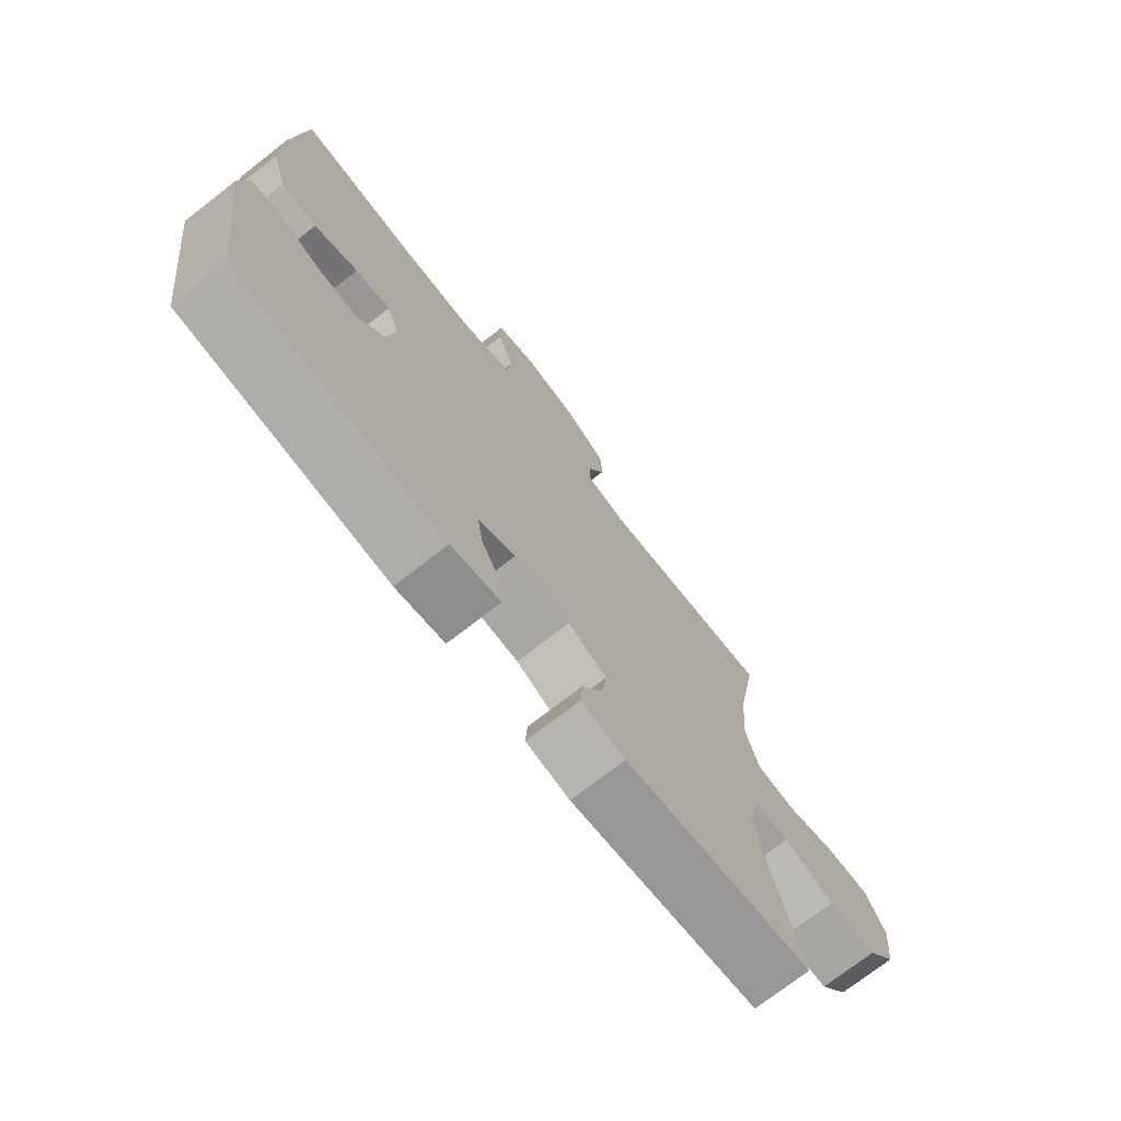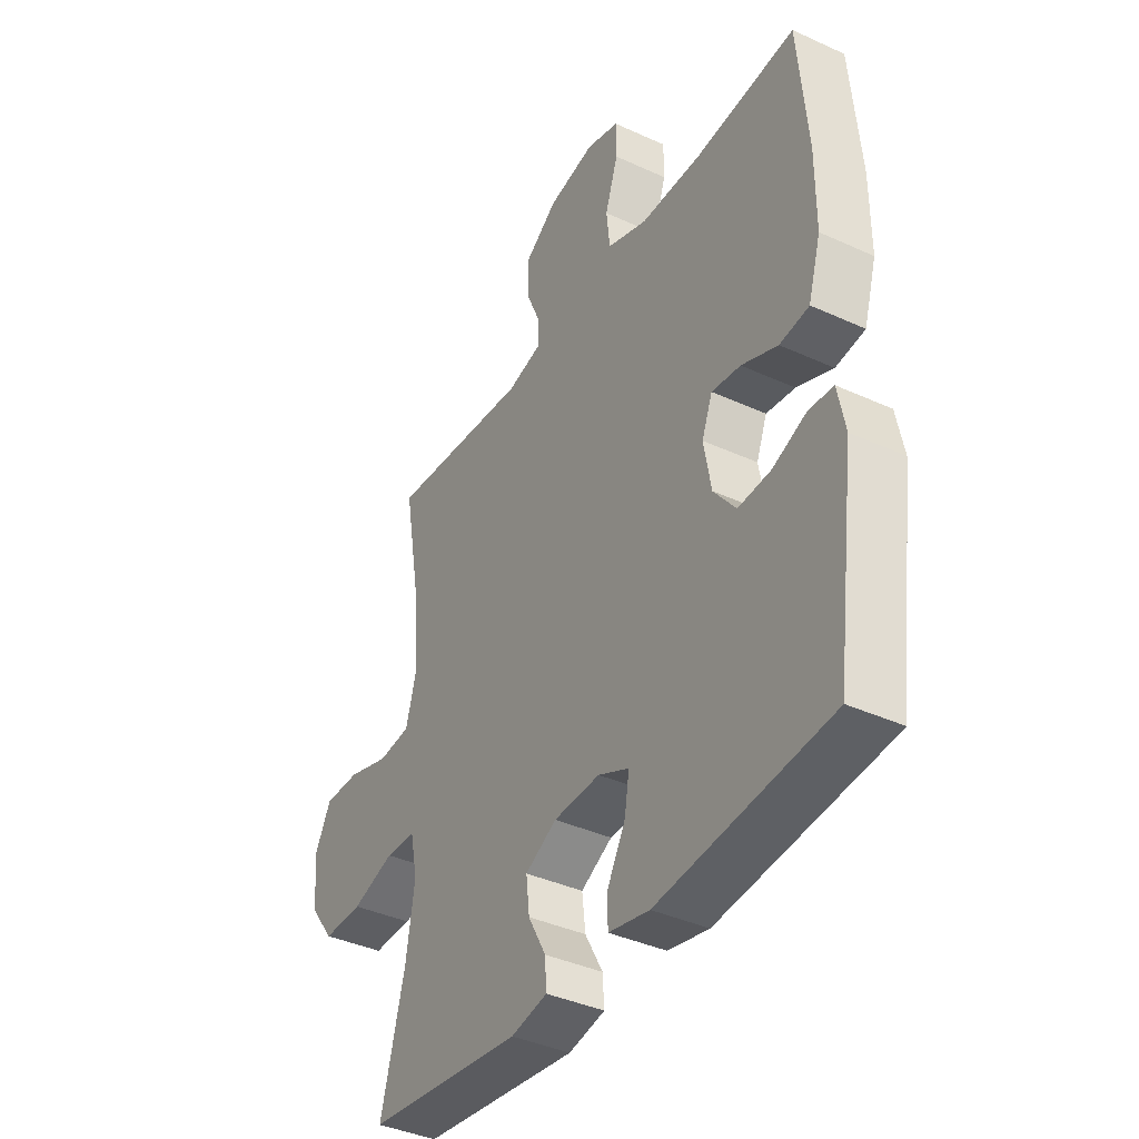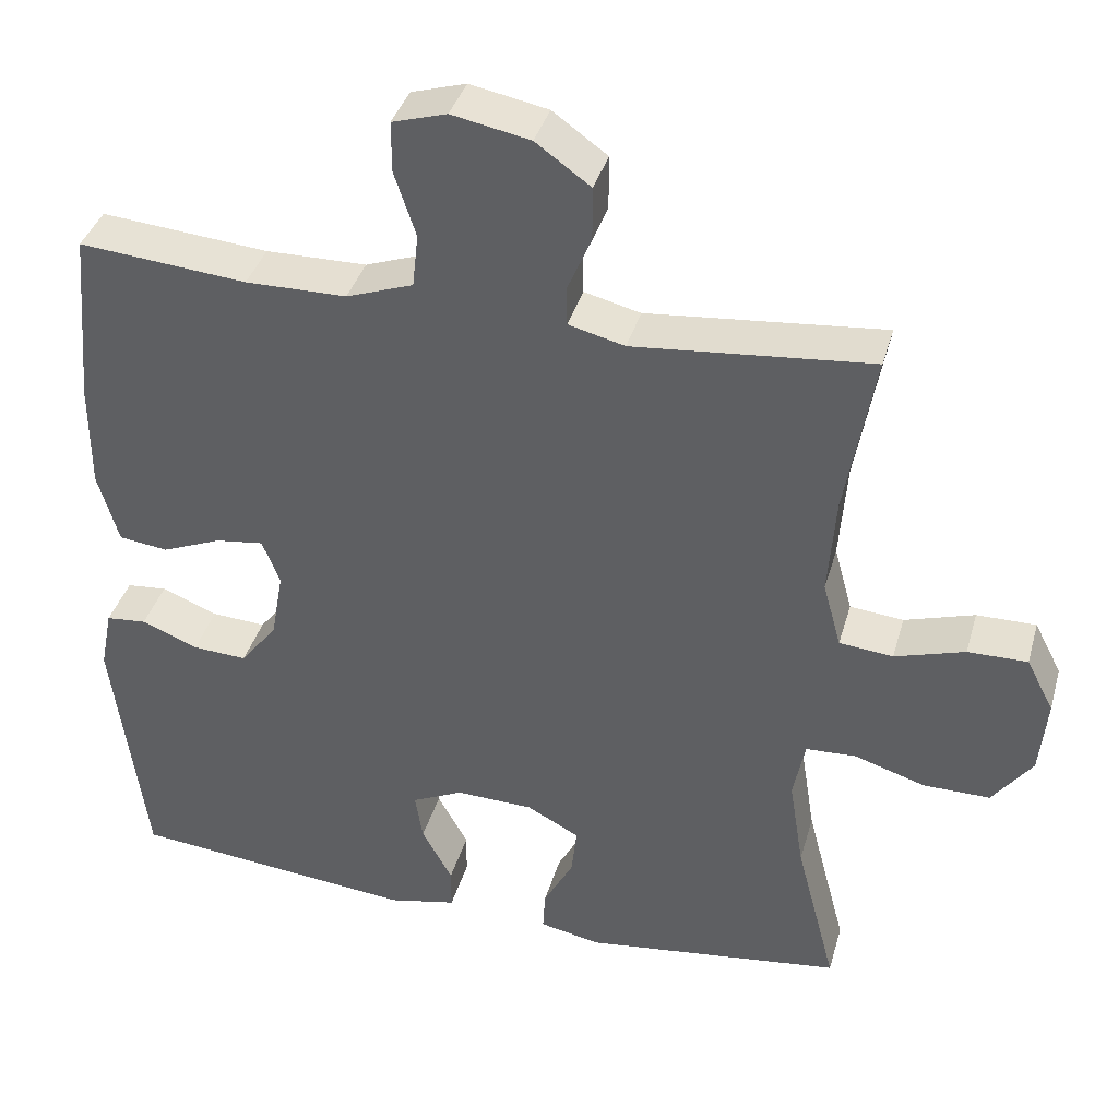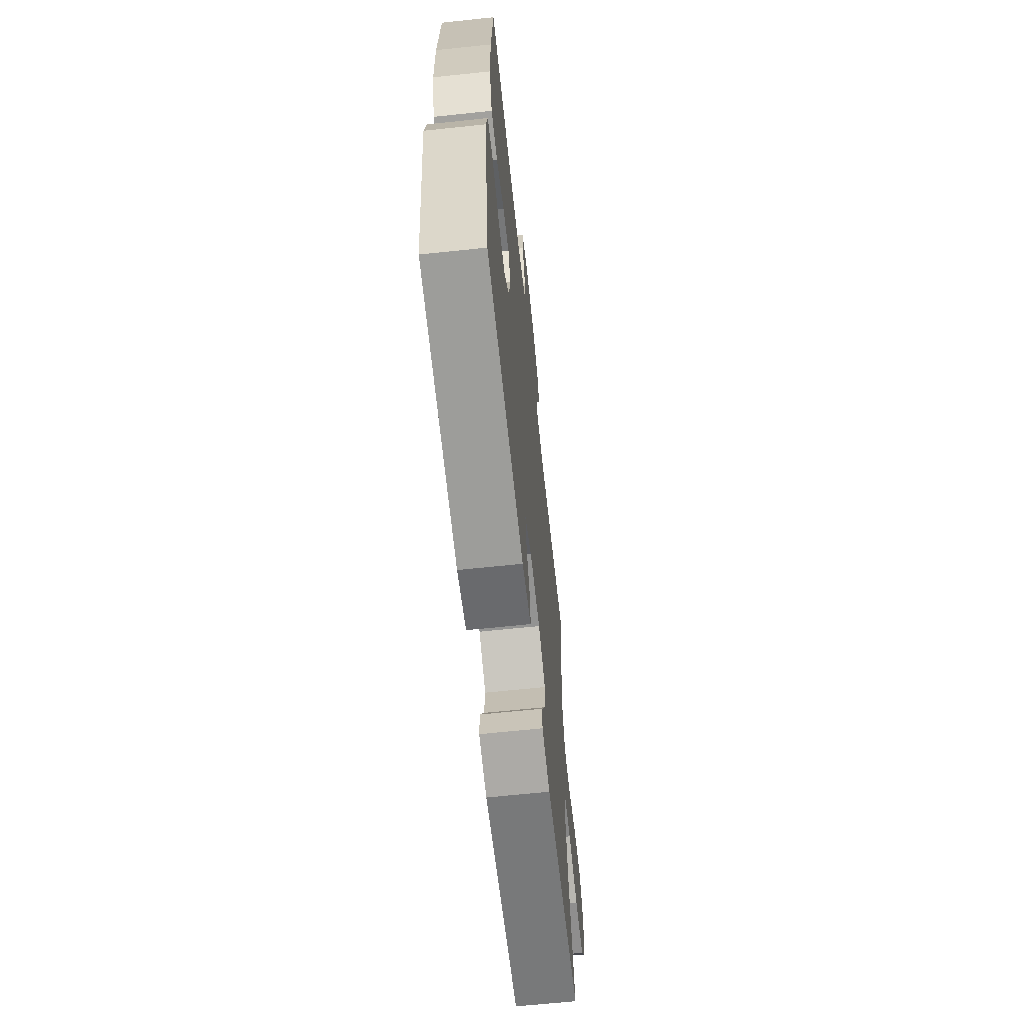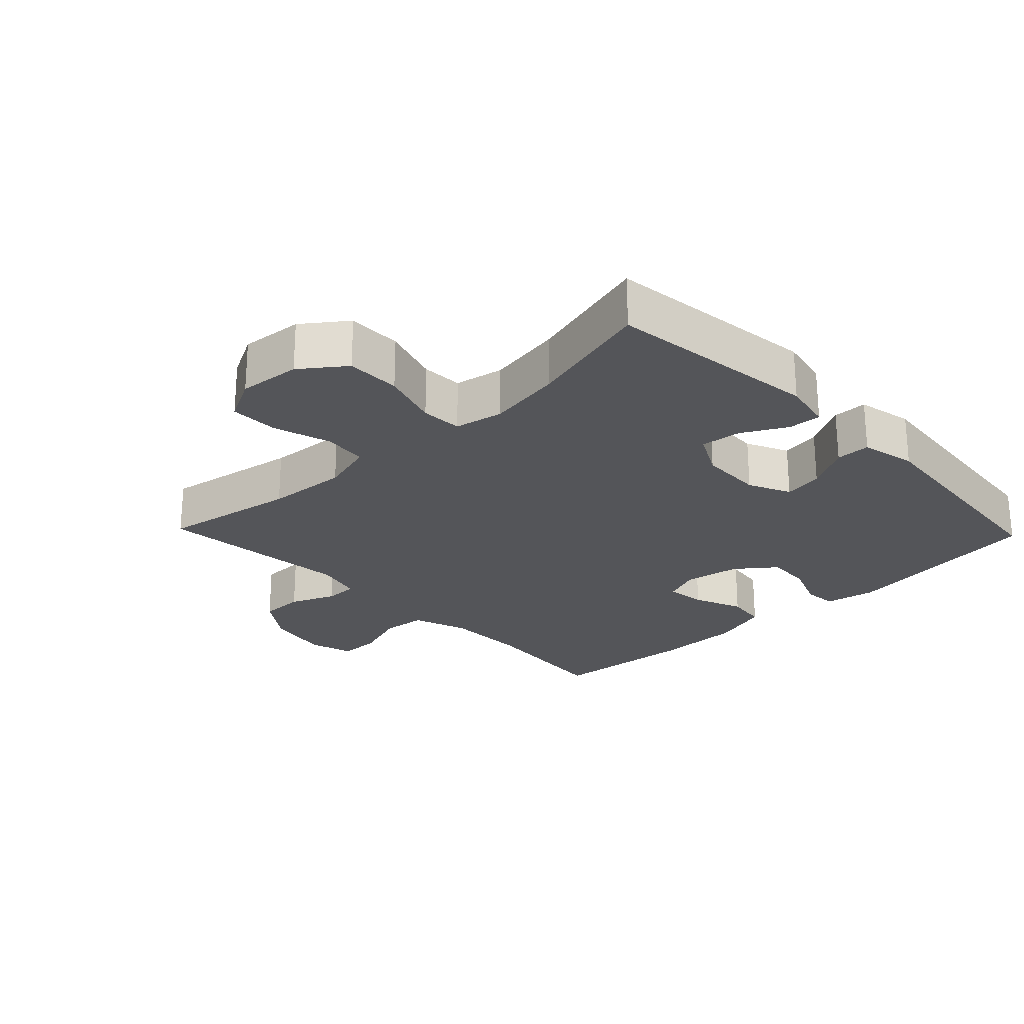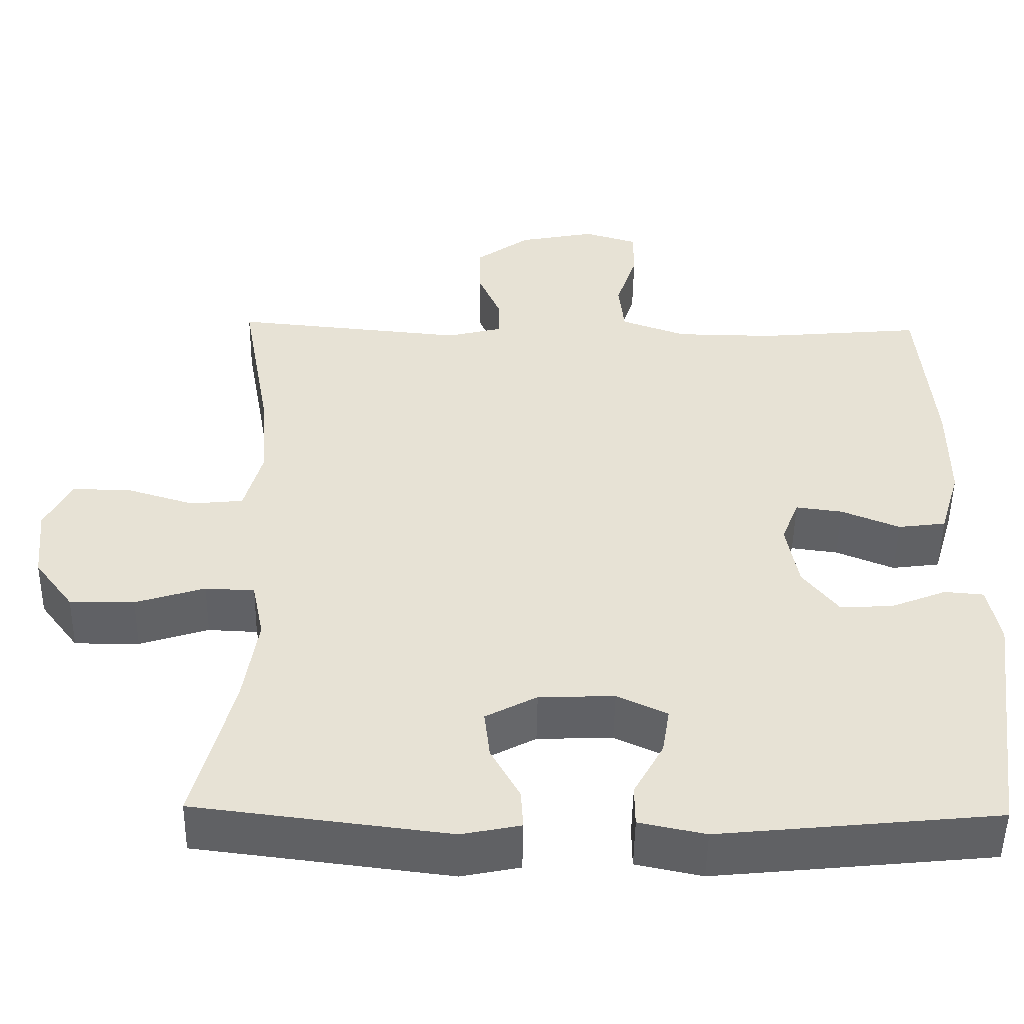
<metadata>
{"format":"obj","ext":"obj","renderer":"f3d","projection":"perspective","resolution":1024,"background":"white","views":[{"elev":-73.4,"azim":-52.1,"up":"+Z"},{"elev":-38.9,"azim":-119.9,"up":"+Z"},{"elev":37.9,"azim":15.4,"up":"+Z"},{"elev":-64.7,"azim":-83.9,"up":"+Z"},{"elev":-24.6,"azim":133.8,"up":"+Y"},{"elev":-50.0,"azim":179.1,"up":"+Z"}]}
</metadata>
<code>
o path146
v 0.17 0.0375 0.4437
v 0.09747 0.0375 0.4621
v 0.09733 0.0375 0.5133
v 0.1275 0.0375 0.5834
v 0.1275 0.0375 0.6528
v 0.05704 0.0375 0.7033
v -0.04355 0.0375 0.7232
v -0.1138 0.0375 0.7023
v -0.114 0.0375 0.6374
v -0.08628 0.0375 0.5541
v -0.09373 0.0375 0.4851
v -0.1797 0.0375 0.4545
v -0.3096 0.0375 0.453
v -0.5258 0.0375 0.4725
v -0.5459 0.0375 0.2453
v -0.546 0.0375 0.1087
v -0.5191 0.0375 0.01782
v -0.4563 0.0375 0.009497
v -0.3793 0.0375 0.04079
v -0.3177 0.0375 0.04886
v -0.295 0.0375 -0.009246
v -0.3107 0.0375 -0.09681
v -0.3582 0.0375 -0.1572
v -0.4282 0.0375 -0.153
v -0.5007 0.0375 -0.1239
v -0.5528 0.0375 -0.1285
v -0.5684 0.0375 -0.2074
v -0.5258 0.0375 -0.5294
v -0.159 0.0375 -0.5664
v -0.07155 0.0375 -0.5481
v -0.0712 0.0375 -0.494
v -0.1104 0.0375 -0.423
v -0.1202 0.0375 -0.3613
v -0.05415 0.0375 -0.3305
v 0.04512 0.0375 -0.3339
v 0.1127 0.0375 -0.3699
v 0.1053 0.0375 -0.4333
v 0.06715 0.0375 -0.5032
v 0.06404 0.0375 -0.5549
v 0.1418 0.0375 -0.5708
v 0.4759 0.0375 -0.5294
v 0.4241 0.0375 -0.3317
v 0.4053 0.0375 -0.2137
v 0.4206 0.0375 -0.1373
v 0.4854 0.0375 -0.1344
v 0.5767 0.0375 -0.1633
v 0.6619 0.0375 -0.1639
v 0.7132 0.0375 -0.09582
v 0.7228 0.0375 0.001705
v 0.6876 0.0375 0.06964
v 0.611 0.0375 0.06907
v 0.521 0.0375 0.04151
v 0.4519 0.0375 0.04861
v 0.4286 0.0375 0.1329
v 0.4381 0.0375 0.2603
v 0.4759 0.0375 0.4725
v 0.17 -0.0375 0.4437
v 0.09747 -0.0375 0.4621
v 0.09733 -0.0375 0.5133
v 0.1275 -0.0375 0.5834
v 0.1275 -0.0375 0.6528
v 0.05704 -0.0375 0.7033
v -0.04355 -0.0375 0.7232
v -0.1138 -0.0375 0.7023
v -0.114 -0.0375 0.6374
v -0.08628 -0.0375 0.5541
v -0.09373 -0.0375 0.4851
v -0.1797 -0.0375 0.4545
v -0.3096 -0.0375 0.453
v -0.5258 -0.0375 0.4725
v -0.5459 -0.0375 0.2453
v -0.546 -0.0375 0.1087
v -0.5191 -0.0375 0.01782
v -0.4563 -0.0375 0.009497
v -0.3793 -0.0375 0.04079
v -0.3177 -0.0375 0.04886
v -0.295 -0.0375 -0.009246
v -0.3107 -0.0375 -0.09681
v -0.3582 -0.0375 -0.1572
v -0.4282 -0.0375 -0.153
v -0.5007 -0.0375 -0.1239
v -0.5528 -0.0375 -0.1285
v -0.5684 -0.0375 -0.2074
v -0.5258 -0.0375 -0.5294
v -0.159 -0.0375 -0.5664
v -0.07155 -0.0375 -0.5481
v -0.0712 -0.0375 -0.494
v -0.1104 -0.0375 -0.423
v -0.1202 -0.0375 -0.3613
v -0.05415 -0.0375 -0.3305
v 0.04512 -0.0375 -0.3339
v 0.1127 -0.0375 -0.3699
v 0.1053 -0.0375 -0.4333
v 0.06715 -0.0375 -0.5032
v 0.06404 -0.0375 -0.5549
v 0.1418 -0.0375 -0.5708
v 0.4759 -0.0375 -0.5294
v 0.4241 -0.0375 -0.3317
v 0.4053 -0.0375 -0.2137
v 0.4206 -0.0375 -0.1373
v 0.4854 -0.0375 -0.1344
v 0.5767 -0.0375 -0.1633
v 0.6619 -0.0375 -0.1639
v 0.7132 -0.0375 -0.09582
v 0.7228 -0.0375 0.001705
v 0.6876 -0.0375 0.06964
v 0.611 -0.0375 0.06907
v 0.521 -0.0375 0.04151
v 0.4519 -0.0375 0.04861
v 0.4286 -0.0375 0.1329
v 0.4381 -0.0375 0.2603
v 0.4759 -0.0375 0.4725
v 0.7132 0.0375 -0.09582
v 0.7228 0.0375 0.001705
v 0.6876 0.0375 0.06964
v 0.6876 0.0375 0.06964
v 0.6619 0.0375 -0.1639
v 0.611 0.0375 0.06907
v 0.5767 0.0375 -0.1633
v 0.521 0.0375 0.04151
v 0.4854 0.0375 -0.1344
v 0.4519 0.0375 0.04861
v 0.4519 0.0375 0.04861
v 0.4206 0.0375 -0.1373
v 0.4206 0.0375 -0.1373
v 0.4381 0.0375 0.2603
v 0.4759 0.0375 0.4725
v 0.4759 0.0375 0.4725
v 0.4286 0.0375 0.1329
v 0.4759 0.0375 -0.5294
v 0.4759 0.0375 -0.5294
v 0.4241 0.0375 -0.3317
v 0.4053 0.0375 -0.2137
v 0.17 0.0375 0.4437
v 0.1418 0.0375 -0.5708
v 0.09747 0.0375 0.4621
v 0.09747 0.0375 0.4621
v 0.06404 0.0375 -0.5549
v 0.06404 0.0375 -0.5549
v 0.1127 0.0375 -0.3699
v 0.1127 0.0375 -0.3699
v 0.1053 0.0375 -0.4333
v 0.09733 0.0375 0.5133
v 0.1275 0.0375 0.5834
v 0.1275 0.0375 0.6528
v 0.05704 0.0375 0.7033
v 0.04512 0.0375 -0.3339
v 0.06715 0.0375 -0.5032
v -0.04355 0.0375 0.7232
v -0.05415 0.0375 -0.3305
v -0.1138 0.0375 0.7023
v -0.1138 0.0375 0.7023
v -0.1202 0.0375 -0.3613
v -0.1202 0.0375 -0.3613
v -0.07155 0.0375 -0.5481
v -0.07155 0.0375 -0.5481
v -0.0712 0.0375 -0.494
v -0.1104 0.0375 -0.423
v -0.159 0.0375 -0.5664
v -0.08628 0.0375 0.5541
v -0.09373 0.0375 0.4851
v -0.09373 0.0375 0.4851
v -0.114 0.0375 0.6374
v -0.1797 0.0375 0.4545
v -0.3096 0.0375 0.453
v -0.295 0.0375 -0.009246
v -0.3107 0.0375 -0.09681
v -0.3177 0.0375 0.04886
v -0.3177 0.0375 0.04886
v -0.3582 0.0375 -0.1572
v -0.3793 0.0375 0.04079
v -0.4282 0.0375 -0.153
v -0.4563 0.0375 0.009497
v -0.5258 0.0375 -0.5294
v -0.5258 0.0375 -0.5294
v -0.5007 0.0375 -0.1239
v -0.5191 0.0375 0.01782
v -0.5191 0.0375 0.01782
v -0.5528 0.0375 -0.1285
v -0.5528 0.0375 -0.1285
v -0.5258 0.0375 0.4725
v -0.5258 0.0375 0.4725
v -0.546 0.0375 0.1087
v -0.5459 0.0375 0.2453
v -0.5684 0.0375 -0.2074
v 0.7132 -0.0375 -0.09582
v 0.7228 -0.0375 0.001705
v 0.6876 -0.0375 0.06964
v 0.6876 -0.0375 0.06964
v 0.6619 -0.0375 -0.1639
v 0.611 -0.0375 0.06907
v 0.5767 -0.0375 -0.1633
v 0.521 -0.0375 0.04151
v 0.4854 -0.0375 -0.1344
v 0.4519 -0.0375 0.04861
v 0.4519 -0.0375 0.04861
v 0.4206 -0.0375 -0.1373
v 0.4206 -0.0375 -0.1373
v 0.4381 -0.0375 0.2603
v 0.4759 -0.0375 0.4725
v 0.4759 -0.0375 0.4725
v 0.4286 -0.0375 0.1329
v 0.4759 -0.0375 -0.5294
v 0.4759 -0.0375 -0.5294
v 0.4241 -0.0375 -0.3317
v 0.4053 -0.0375 -0.2137
v 0.17 -0.0375 0.4437
v 0.1418 -0.0375 -0.5708
v 0.09747 -0.0375 0.4621
v 0.09747 -0.0375 0.4621
v 0.06404 -0.0375 -0.5549
v 0.06404 -0.0375 -0.5549
v 0.1127 -0.0375 -0.3699
v 0.1127 -0.0375 -0.3699
v 0.1053 -0.0375 -0.4333
v 0.09733 -0.0375 0.5133
v 0.1275 -0.0375 0.5834
v 0.1275 -0.0375 0.6528
v 0.05704 -0.0375 0.7033
v 0.04512 -0.0375 -0.3339
v 0.06715 -0.0375 -0.5032
v -0.04355 -0.0375 0.7232
v -0.05415 -0.0375 -0.3305
v -0.1138 -0.0375 0.7023
v -0.1138 -0.0375 0.7023
v -0.1202 -0.0375 -0.3613
v -0.1202 -0.0375 -0.3613
v -0.07155 -0.0375 -0.5481
v -0.07155 -0.0375 -0.5481
v -0.0712 -0.0375 -0.494
v -0.1104 -0.0375 -0.423
v -0.159 -0.0375 -0.5664
v -0.08628 -0.0375 0.5541
v -0.09373 -0.0375 0.4851
v -0.09373 -0.0375 0.4851
v -0.114 -0.0375 0.6374
v -0.1797 -0.0375 0.4545
v -0.3096 -0.0375 0.453
v -0.295 -0.0375 -0.009246
v -0.3107 -0.0375 -0.09681
v -0.3177 -0.0375 0.04886
v -0.3177 -0.0375 0.04886
v -0.3582 -0.0375 -0.1572
v -0.3793 -0.0375 0.04079
v -0.4282 -0.0375 -0.153
v -0.4563 -0.0375 0.009497
v -0.5258 -0.0375 -0.5294
v -0.5258 -0.0375 -0.5294
v -0.5007 -0.0375 -0.1239
v -0.5191 -0.0375 0.01782
v -0.5191 -0.0375 0.01782
v -0.5528 -0.0375 -0.1285
v -0.5528 -0.0375 -0.1285
v -0.5258 -0.0375 0.4725
v -0.5258 -0.0375 0.4725
v -0.546 -0.0375 0.1087
v -0.5459 -0.0375 0.2453
v -0.5684 -0.0375 -0.2074
f 241 237 238
f 236 222 224
f 205 208 203
f 209 234 237
f 215 205 213
f 234 216 233
f 190 186 192
f 194 195 197
f 192 191 193
f 223 240 226
f 211 208 221
f 209 239 207
f 208 205 215
f 222 233 219
f 220 202 239
f 187 191 186
f 239 209 241
f 223 239 240
f 191 192 186
f 209 216 234
f 226 240 243
f 219 217 218
f 243 245 247
f 220 206 197
f 258 249 252
f 257 238 254
f 219 233 217
f 197 195 202
f 221 208 215
f 213 206 220
f 220 197 202
f 246 256 250
f 241 209 237
f 231 226 247
f 244 256 246
f 195 194 193
f 191 187 188
f 207 199 200
f 247 226 243
f 192 193 194
f 256 244 257
f 231 232 230
f 232 231 247
f 228 230 232
f 258 245 249
f 207 239 202
f 233 216 217
f 247 245 258
f 233 222 236
f 241 257 244
f 206 213 205
f 257 241 238
f 207 202 199
f 220 239 223
f 48 49 105 104
f 49 116 189 105
f 47 48 104 103
f 50 51 107 106
f 46 47 103 102
f 51 52 108 107
f 45 46 102 101
f 52 123 196 108
f 125 45 101 198
f 55 128 201 111
f 53 54 110 109
f 131 42 98 204
f 54 55 111 110
f 42 43 99 98
f 43 44 100 99
f 56 1 57 112
f 40 41 97 96
f 1 137 210 57
f 139 40 96 212
f 141 37 93 214
f 3 4 60 59
f 4 5 61 60
f 5 6 62 61
f 35 36 92 91
f 38 39 95 94
f 37 38 94 93
f 2 3 59 58
f 6 7 63 62
f 34 35 91 90
f 7 152 225 63
f 154 34 90 227
f 156 31 87 229
f 31 32 88 87
f 29 30 86 85
f 10 162 235 66
f 9 10 66 65
f 8 9 65 64
f 11 12 68 67
f 32 33 89 88
f 12 13 69 68
f 21 22 78 77
f 169 21 77 242
f 22 23 79 78
f 19 20 76 75
f 23 24 80 79
f 18 19 75 74
f 175 29 85 248
f 24 25 81 80
f 178 18 74 251
f 25 180 253 81
f 13 182 255 69
f 16 17 73 72
f 15 16 72 71
f 14 15 71 70
f 27 28 84 83
f 26 27 83 82
f 168 165 164
f 163 151 149
f 132 130 135
f 136 164 161
f 142 140 132
f 161 160 143
f 117 119 113
f 121 124 122
f 119 120 118
f 150 153 167
f 138 148 135
f 136 134 166
f 135 142 132
f 149 146 160
f 147 166 129
f 114 113 118
f 166 168 136
f 150 167 166
f 118 113 119
f 136 161 143
f 153 170 167
f 146 145 144
f 170 174 172
f 147 124 133
f 185 179 176
f 184 181 165
f 146 144 160
f 124 129 122
f 148 142 135
f 140 147 133
f 147 129 124
f 173 177 183
f 168 164 136
f 158 174 153
f 171 173 183
f 122 120 121
f 118 115 114
f 134 127 126
f 174 170 153
f 119 121 120
f 183 184 171
f 158 157 159
f 159 174 158
f 155 159 157
f 185 176 172
f 134 129 166
f 160 144 143
f 174 185 172
f 160 163 149
f 168 171 184
f 133 132 140
f 184 165 168
f 134 126 129
f 147 150 166

</code>
